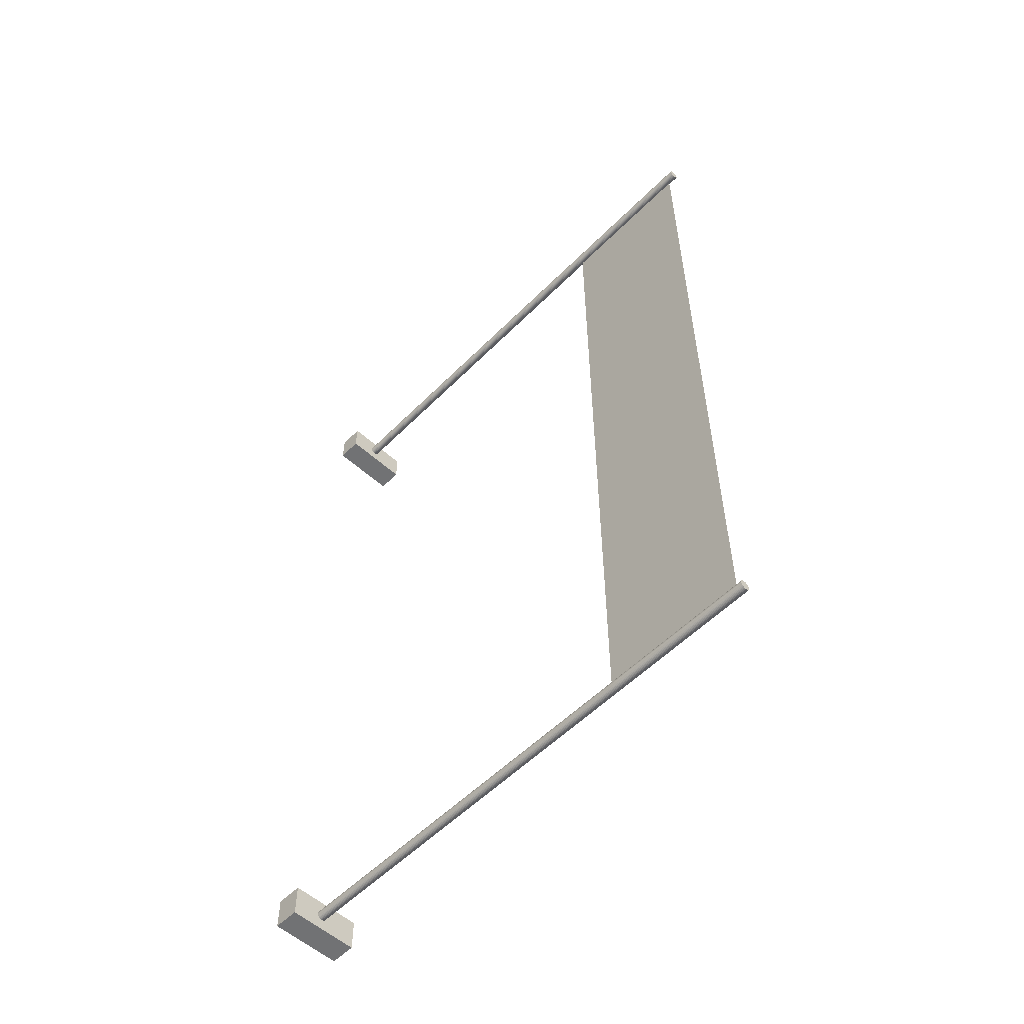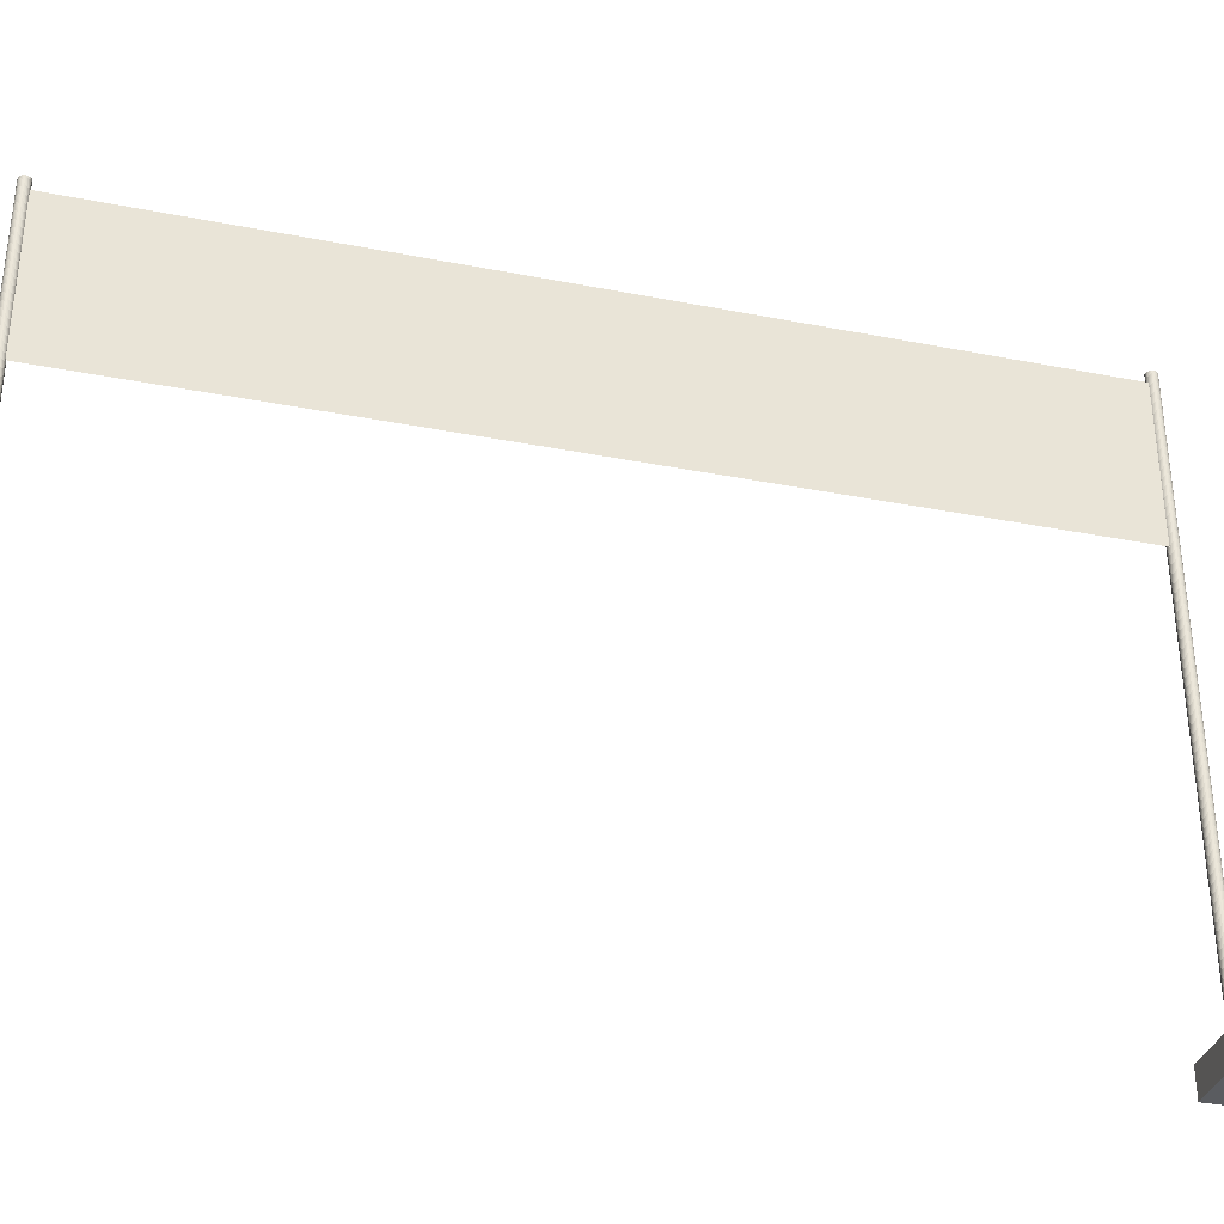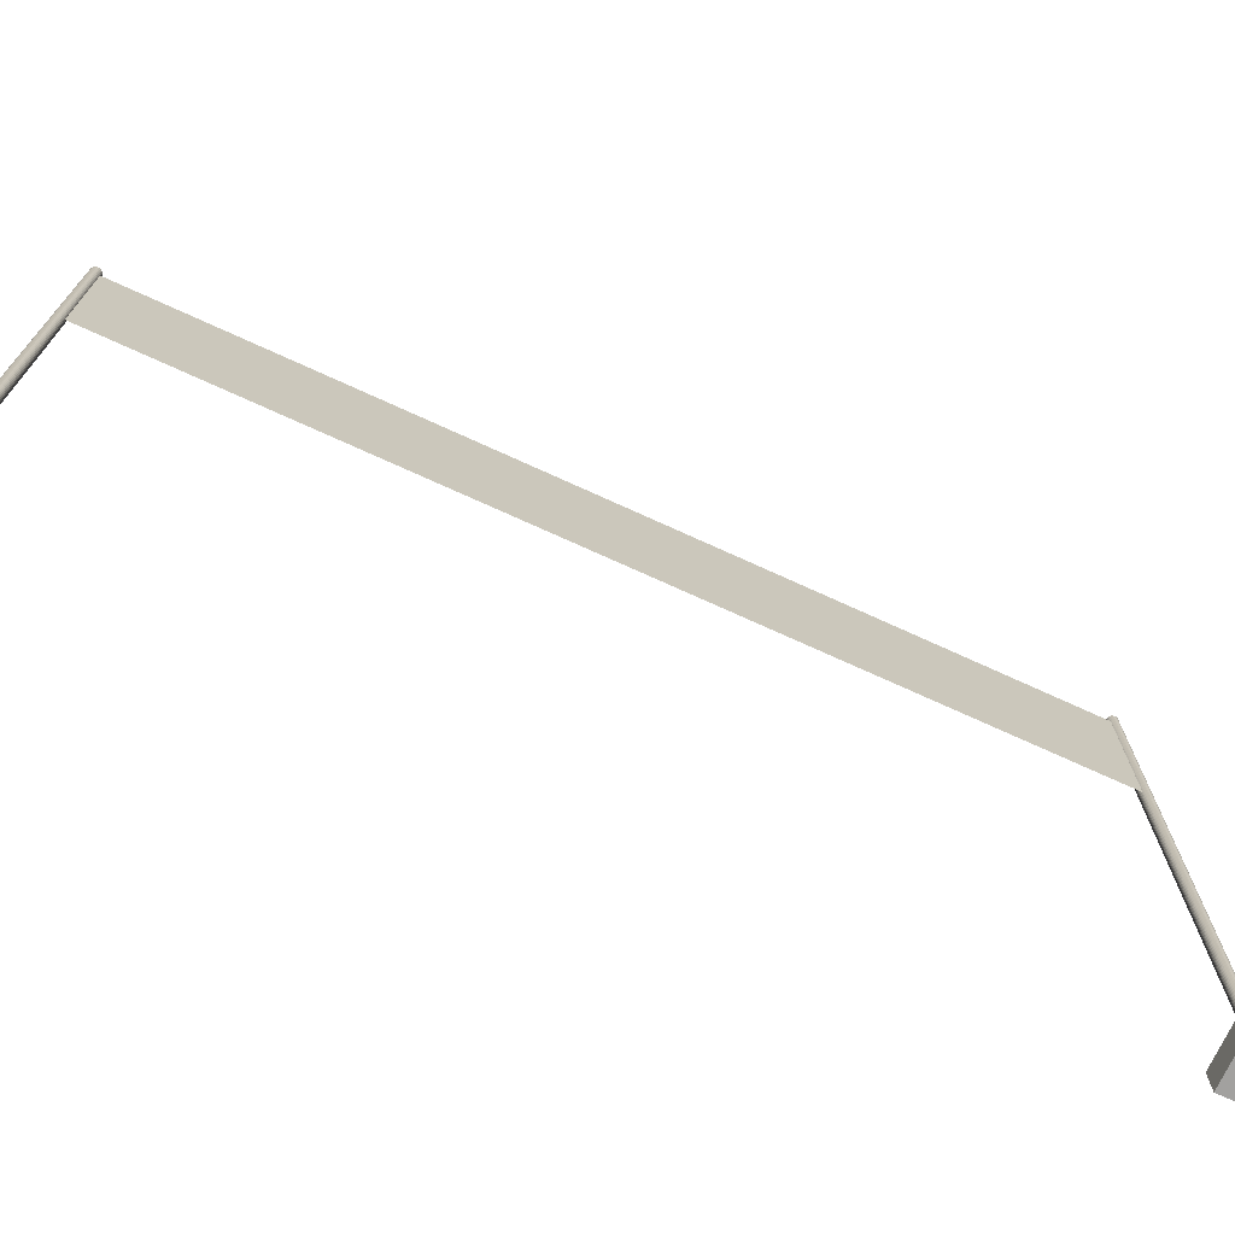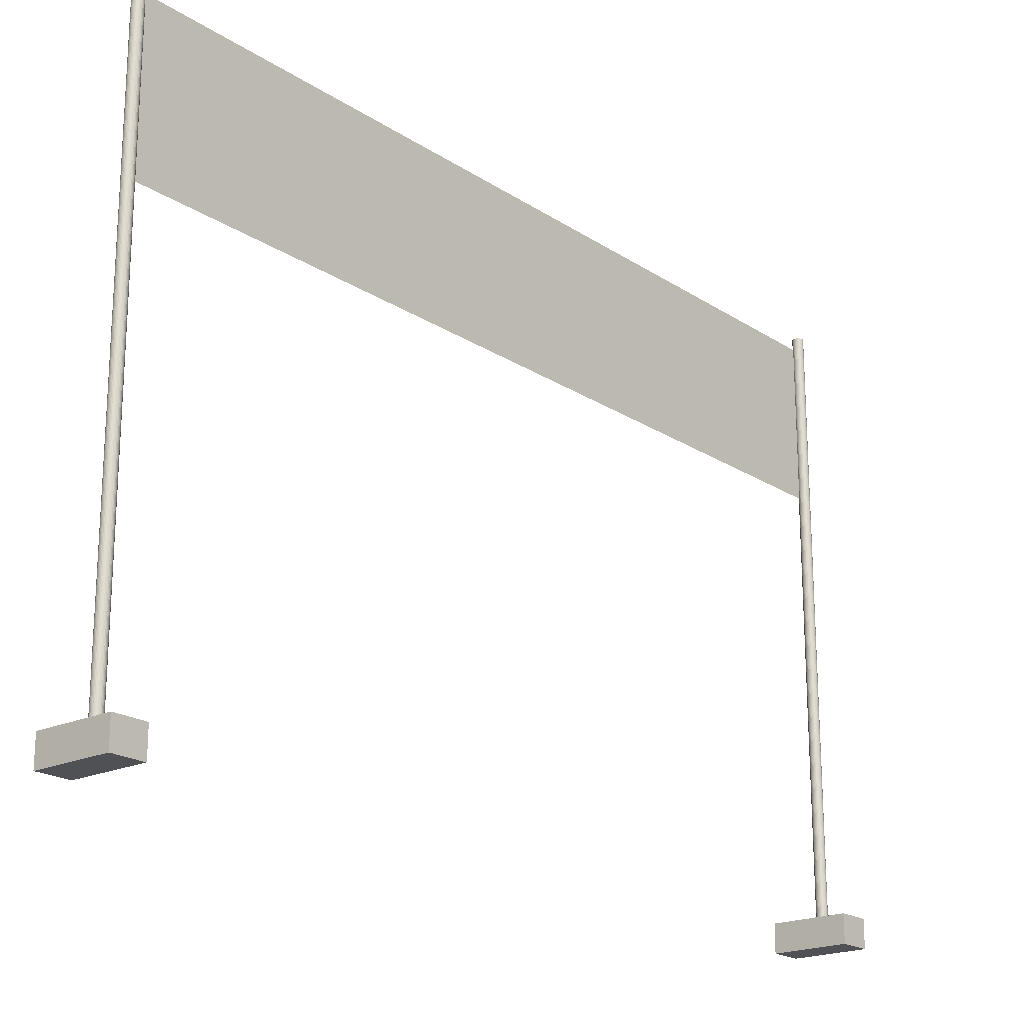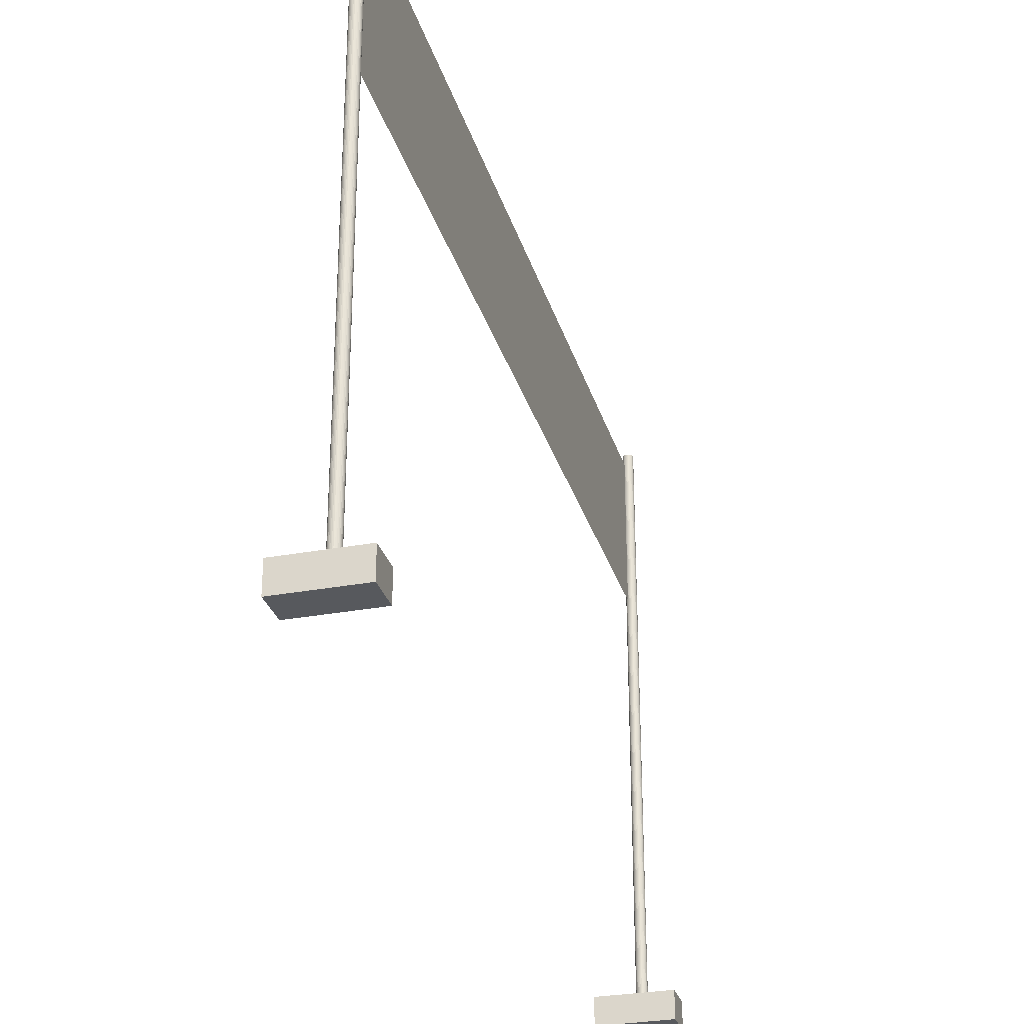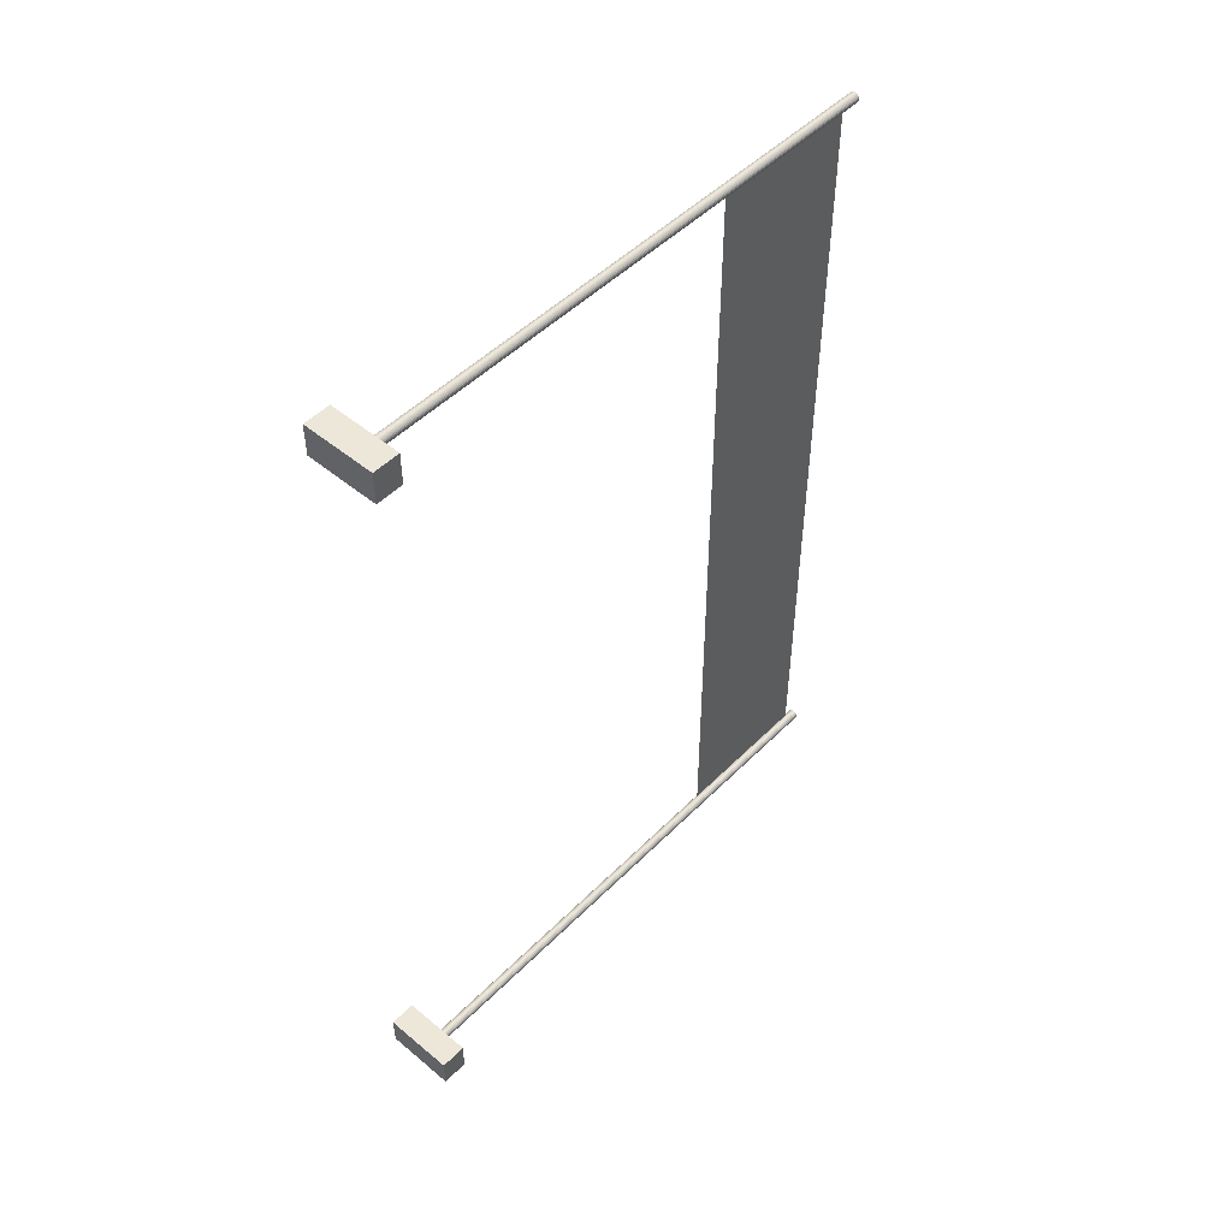
<metadata>
{"format":"obj","ext":"obj","renderer":"f3d","projection":"perspective","resolution":1024,"background":"white","views":[{"elev":-55.4,"azim":136.4,"up":"+Z"},{"elev":-34.4,"azim":-104.8,"up":"+Y"},{"elev":-72.2,"azim":-114.6,"up":"+Y"},{"elev":-20.2,"azim":40.0,"up":"+Y"},{"elev":-29.6,"azim":15.4,"up":"+Y"},{"elev":49.6,"azim":42.4,"up":"+Z"}]}
</metadata>
<code>
o Bake_Cylinder.002_Cylinder.001
v -0.01517 2.849 1.99
v -0.01517 2.133 1.99
v -0.01517 2.849 -1.978
v -0.01517 2.133 -1.978
v -0.1903 0.259 2.07
v -0.1903 0.259 1.918
v -0.1903 0.1329 1.918
v -0.1903 0.1329 2.07
v 0.1517 0.259 1.918
v 0.1517 0.1329 1.918
v 0.1517 0.259 2.07
v 0.1517 0.1329 2.07
v -0.1903 0.259 -1.91
v -0.1903 0.259 -2.062
v -0.1903 0.1329 -2.062
v -0.1903 0.1329 -1.91
v 0.1517 0.259 -2.062
v 0.1517 0.1329 -2.062
v 0.1517 0.259 -1.91
v 0.1517 0.1329 -1.91
v -0.002057 0.249 -2.01
v -0.002057 2.899 -2.01
v 0.002707 2.899 -2.01
v 0.002707 0.249 -2.01
v 0.007289 2.899 -2.009
v 0.007289 0.249 -2.009
v 0.01151 2.899 -2.006
v 0.01151 0.249 -2.006
v 0.01521 2.899 -2.003
v 0.01521 0.249 -2.003
v 0.01825 2.899 -2
v 0.01825 0.249 -2
v 0.02051 2.899 -1.995
v 0.02051 0.249 -1.995
v 0.0219 2.899 -1.991
v 0.0219 0.249 -1.991
v 0.02237 2.899 -1.986
v 0.02237 0.249 -1.986
v 0.0219 2.899 -1.981
v 0.0219 0.249 -1.981
v 0.02051 2.899 -1.977
v 0.02051 0.249 -1.977
v 0.01825 2.899 -1.972
v 0.01825 0.249 -1.972
v 0.01521 2.899 -1.969
v 0.01521 0.249 -1.969
v 0.01151 2.899 -1.966
v 0.01151 0.249 -1.966
v 0.007289 2.899 -1.964
v 0.007289 0.249 -1.964
v 0.002707 2.899 -1.962
v 0.002707 0.249 -1.962
v -0.002057 2.899 -1.962
v -0.002057 0.249 -1.962
v -0.006822 2.899 -1.962
v -0.006822 0.249 -1.962
v -0.0114 2.899 -1.964
v -0.0114 0.249 -1.964
v -0.01563 2.899 -1.966
v -0.01563 0.249 -1.966
v -0.01933 2.899 -1.969
v -0.01933 0.249 -1.969
v -0.02236 2.899 -1.972
v -0.02236 0.249 -1.972
v -0.02462 2.899 -1.977
v -0.02462 0.249 -1.977
v -0.02601 2.899 -1.981
v -0.02601 0.249 -1.981
v -0.02648 2.899 -1.986
v -0.02648 0.249 -1.986
v -0.02601 2.899 -1.991
v -0.02601 0.249 -1.991
v -0.02462 2.899 -1.995
v -0.02462 0.249 -1.995
v -0.02236 2.899 -2
v -0.02236 0.249 -2
v -0.01933 2.899 -2.003
v -0.01933 0.249 -2.003
v -0.01563 2.899 -2.006
v -0.01563 0.249 -2.006
v -0.0114 2.899 -2.009
v -0.0114 0.249 -2.009
v -0.006822 2.899 -2.01
v -0.006822 0.249 -2.01
v -0.002057 0.249 1.97
v -0.002057 2.899 1.97
v 0.002707 2.899 1.97
v 0.002707 0.249 1.97
v 0.007289 2.899 1.971
v 0.007289 0.249 1.971
v 0.01151 2.899 1.974
v 0.01151 0.249 1.974
v 0.01521 2.899 1.977
v 0.01521 0.249 1.977
v 0.01825 2.899 1.98
v 0.01825 0.249 1.98
v 0.02051 2.899 1.985
v 0.02051 0.249 1.985
v 0.0219 2.899 1.989
v 0.0219 0.249 1.989
v 0.02237 2.899 1.994
v 0.02237 0.249 1.994
v 0.0219 2.899 1.999
v 0.0219 0.249 1.999
v 0.02051 2.899 2.003
v 0.02051 0.249 2.003
v 0.01825 2.899 2.008
v 0.01825 0.249 2.008
v 0.01521 2.899 2.011
v 0.01521 0.249 2.011
v 0.01151 2.899 2.014
v 0.01151 0.249 2.014
v 0.007289 2.899 2.017
v 0.007289 0.249 2.017
v 0.002707 2.899 2.018
v 0.002707 0.249 2.018
v -0.002057 2.899 2.018
v -0.002057 0.249 2.018
v -0.006822 2.899 2.018
v -0.006822 0.249 2.018
v -0.0114 2.899 2.017
v -0.0114 0.249 2.017
v -0.01563 2.899 2.014
v -0.01563 0.249 2.014
v -0.01933 2.899 2.011
v -0.01933 0.249 2.011
v -0.02236 2.899 2.008
v -0.02236 0.249 2.008
v -0.02462 2.899 2.003
v -0.02462 0.249 2.003
v -0.02601 2.899 1.999
v -0.02601 0.249 1.999
v -0.02648 2.899 1.994
v -0.02648 0.249 1.994
v -0.02601 2.899 1.989
v -0.02601 0.249 1.989
v -0.02462 2.899 1.985
v -0.02462 0.249 1.985
v -0.02236 2.899 1.98
v -0.02236 0.249 1.98
v -0.01933 2.899 1.977
v -0.01933 0.249 1.977
v -0.01563 2.899 1.974
v -0.01563 0.249 1.974
v -0.0114 2.899 1.971
v -0.0114 0.249 1.971
v -0.006822 2.899 1.97
v -0.006822 0.249 1.97
f 1 2 4 3
f 5 6 7 8
f 6 9 10 7
f 9 11 12 10
f 11 5 8 12
f 8 7 10 12
f 11 9 6 5
f 13 14 15 16
f 14 17 18 15
f 17 19 20 18
f 19 13 16 20
f 16 15 18 20
f 19 17 14 13
f 21 22 23 24
f 24 23 25 26
f 26 25 27 28
f 28 27 29 30
f 30 29 31 32
f 32 31 33 34
f 34 33 35 36
f 36 35 37 38
f 38 37 39 40
f 40 39 41 42
f 42 41 43 44
f 44 43 45 46
f 46 45 47 48
f 48 47 49 50
f 50 49 51 52
f 52 51 53 54
f 54 53 55 56
f 56 55 57 58
f 58 57 59 60
f 60 59 61 62
f 62 61 63 64
f 64 63 65 66
f 66 65 67 68
f 68 67 69 70
f 70 69 71 72
f 72 71 73 74
f 74 73 75 76
f 76 75 77 78
f 78 77 79 80
f 80 79 81 82
f 23 22 83 81 79 77 75 73 71 69 67 65 63 61 59 57 55 53 51 49 47 45 43 41 39 37 35 33 31 29 27 25
f 82 81 83 84
f 84 83 22 21
f 21 24 26 28 30 32 34 36 38 40 42 44 46 48 50 52 54 56 58 60 62 64 66 68 70 72 74 76 78 80 82 84
f 85 86 87 88
f 88 87 89 90
f 90 89 91 92
f 92 91 93 94
f 94 93 95 96
f 96 95 97 98
f 98 97 99 100
f 100 99 101 102
f 102 101 103 104
f 104 103 105 106
f 106 105 107 108
f 108 107 109 110
f 110 109 111 112
f 112 111 113 114
f 114 113 115 116
f 116 115 117 118
f 118 117 119 120
f 120 119 121 122
f 122 121 123 124
f 124 123 125 126
f 126 125 127 128
f 128 127 129 130
f 130 129 131 132
f 132 131 133 134
f 134 133 135 136
f 136 135 137 138
f 138 137 139 140
f 140 139 141 142
f 142 141 143 144
f 144 143 145 146
f 87 86 147 145 143 141 139 137 135 133 131 129 127 125 123 121 119 117 115 113 111 109 107 105 103 101 99 97 95 93 91 89
f 146 145 147 148
f 148 147 86 85
f 85 88 90 92 94 96 98 100 102 104 106 108 110 112 114 116 118 120 122 124 126 128 130 132 134 136 138 140 142 144 146 148

</code>
